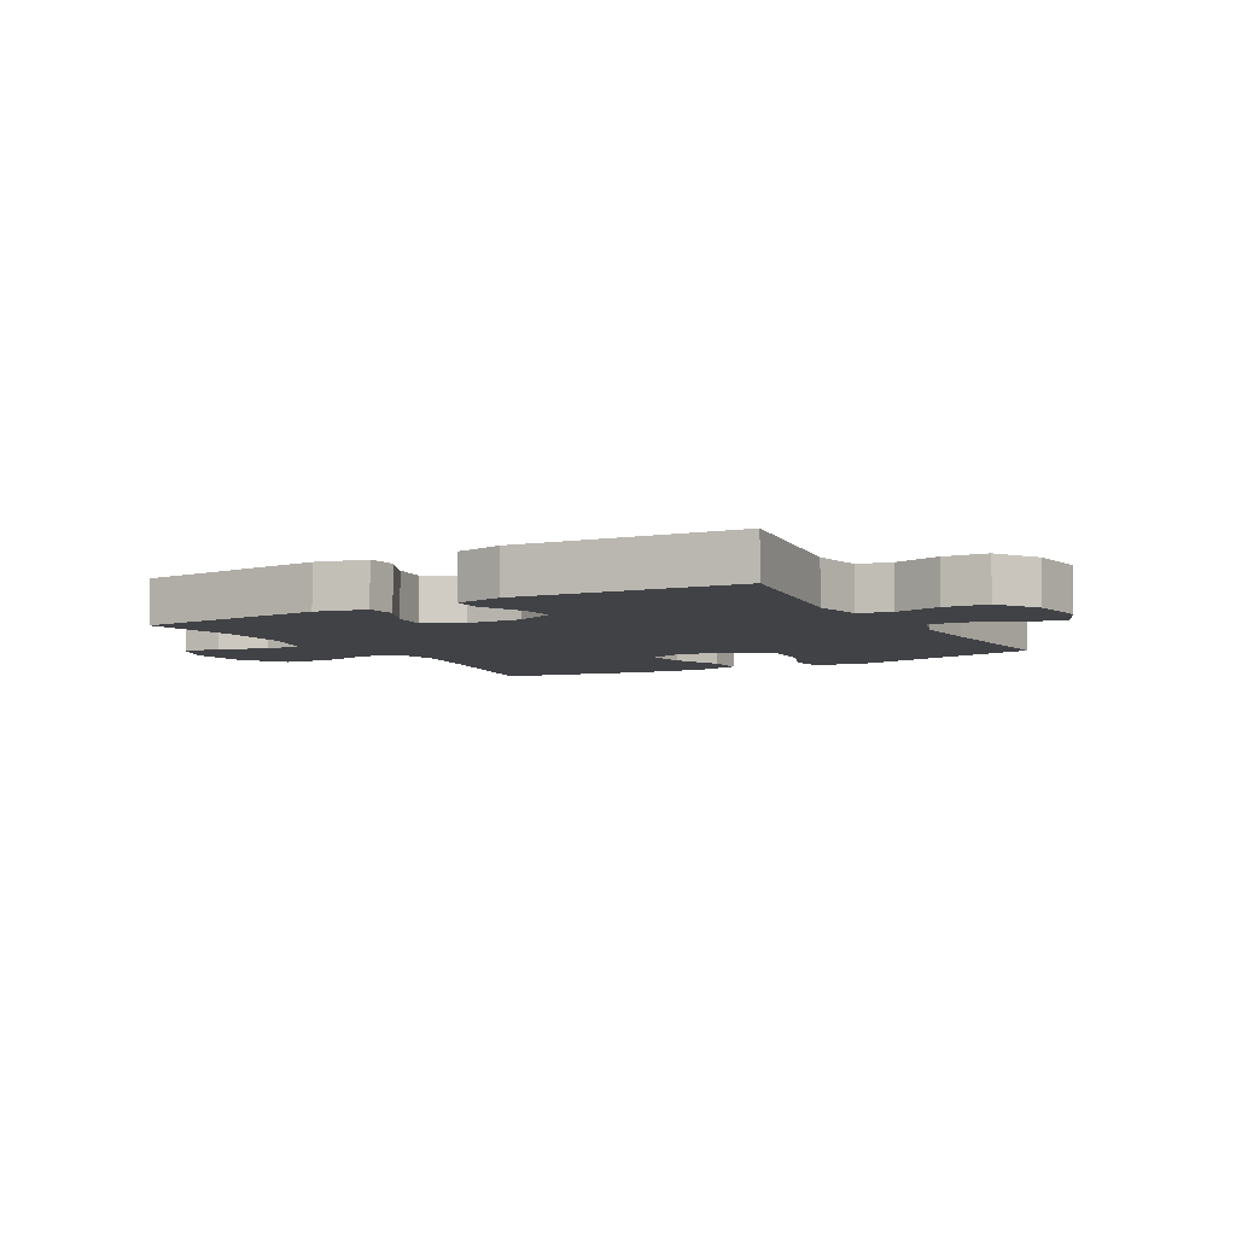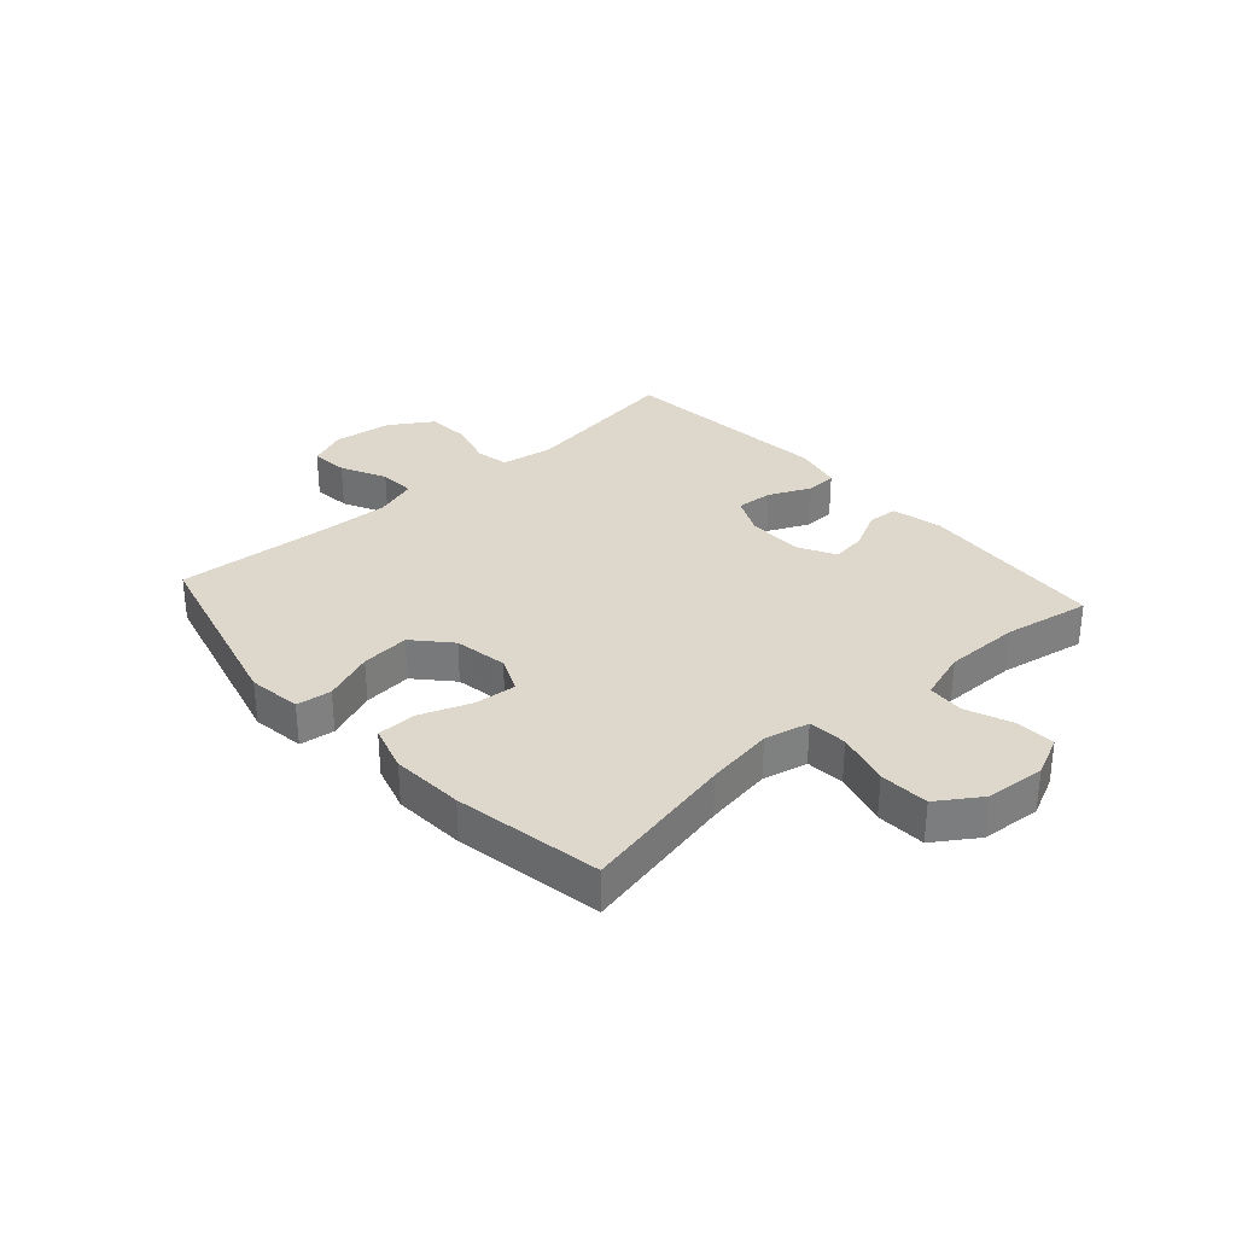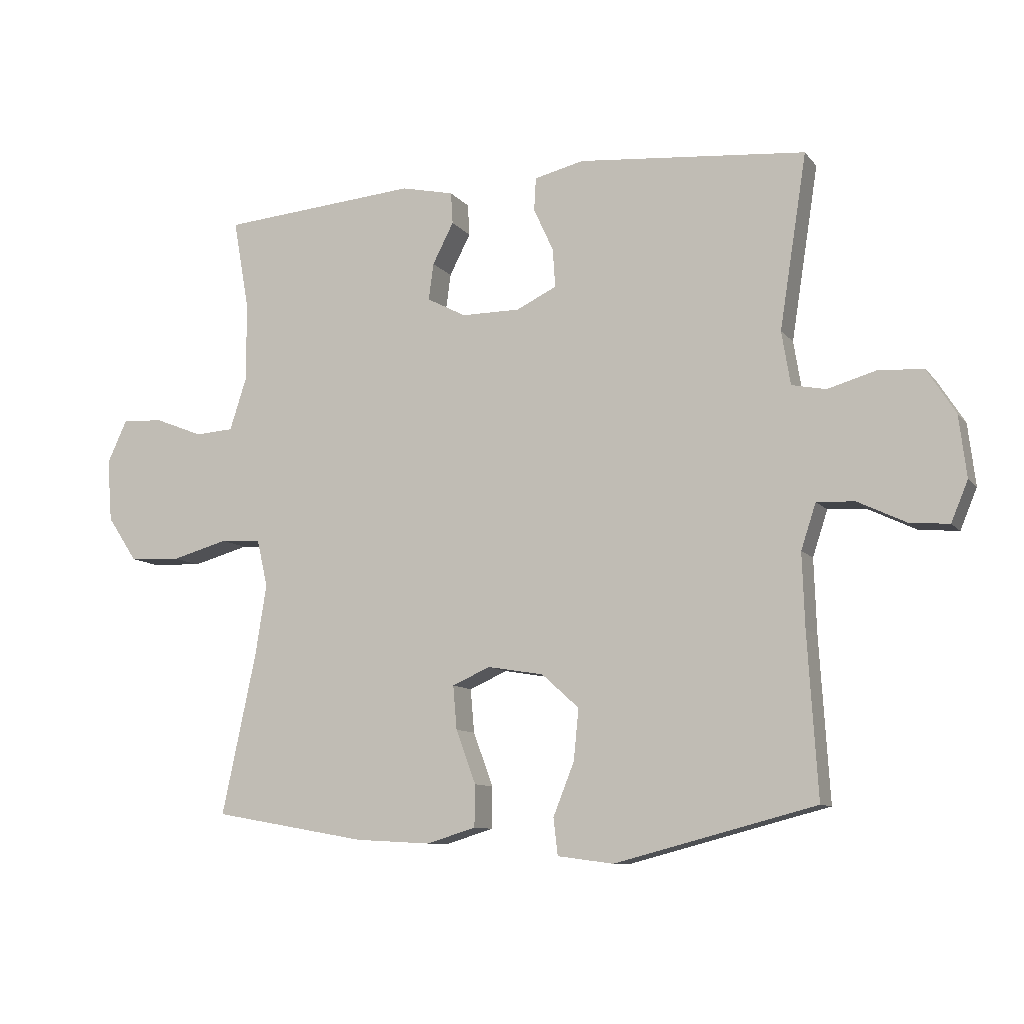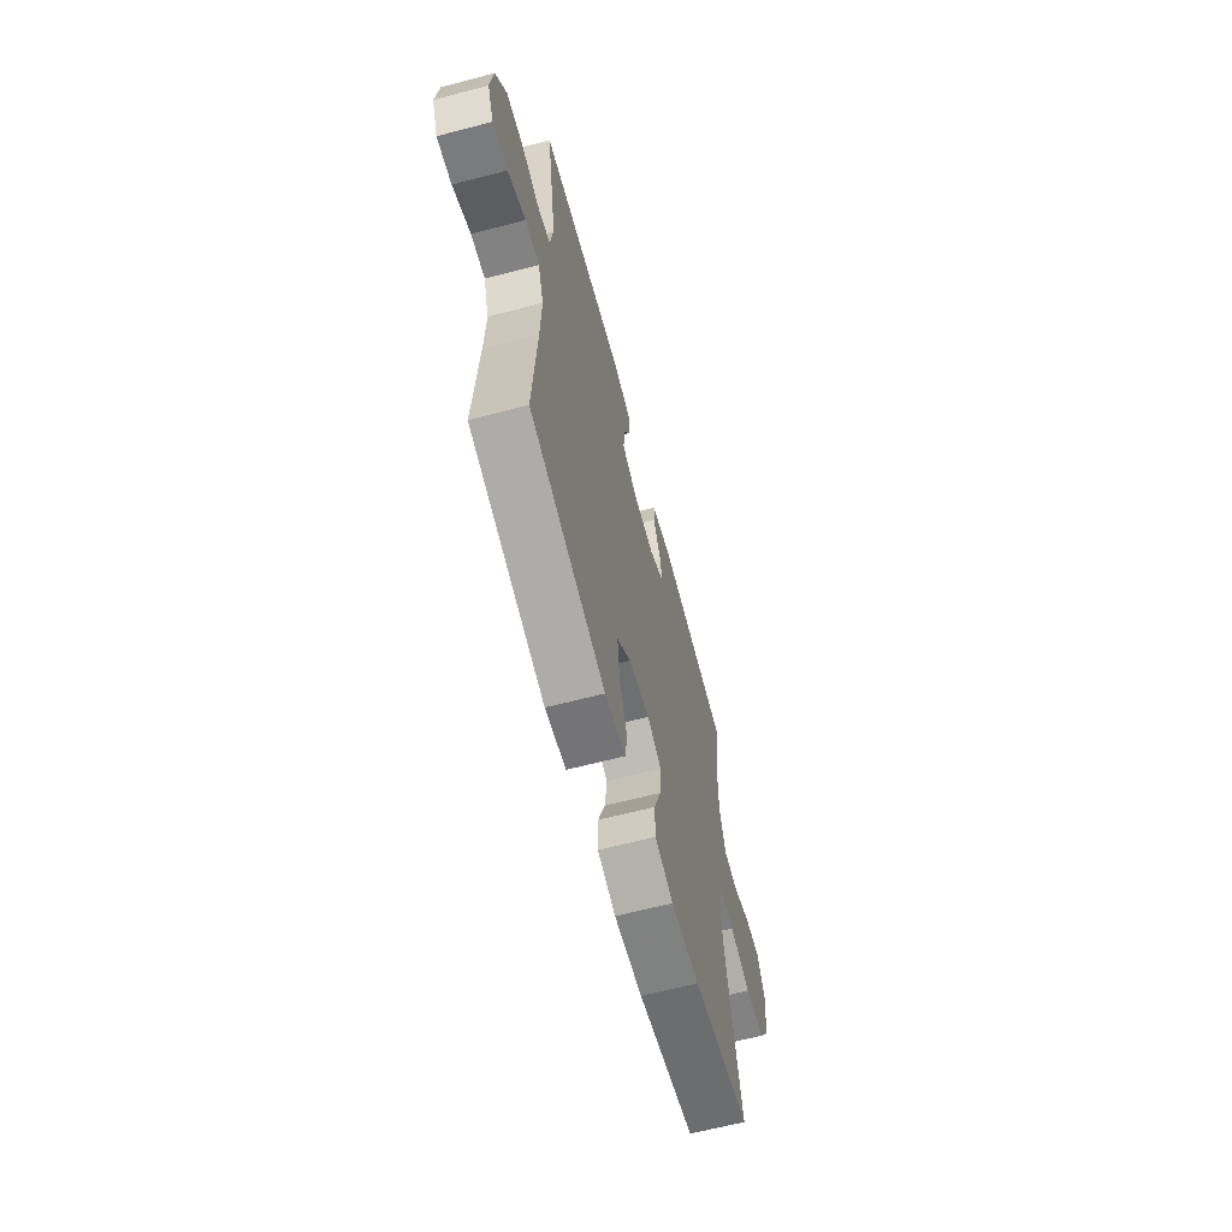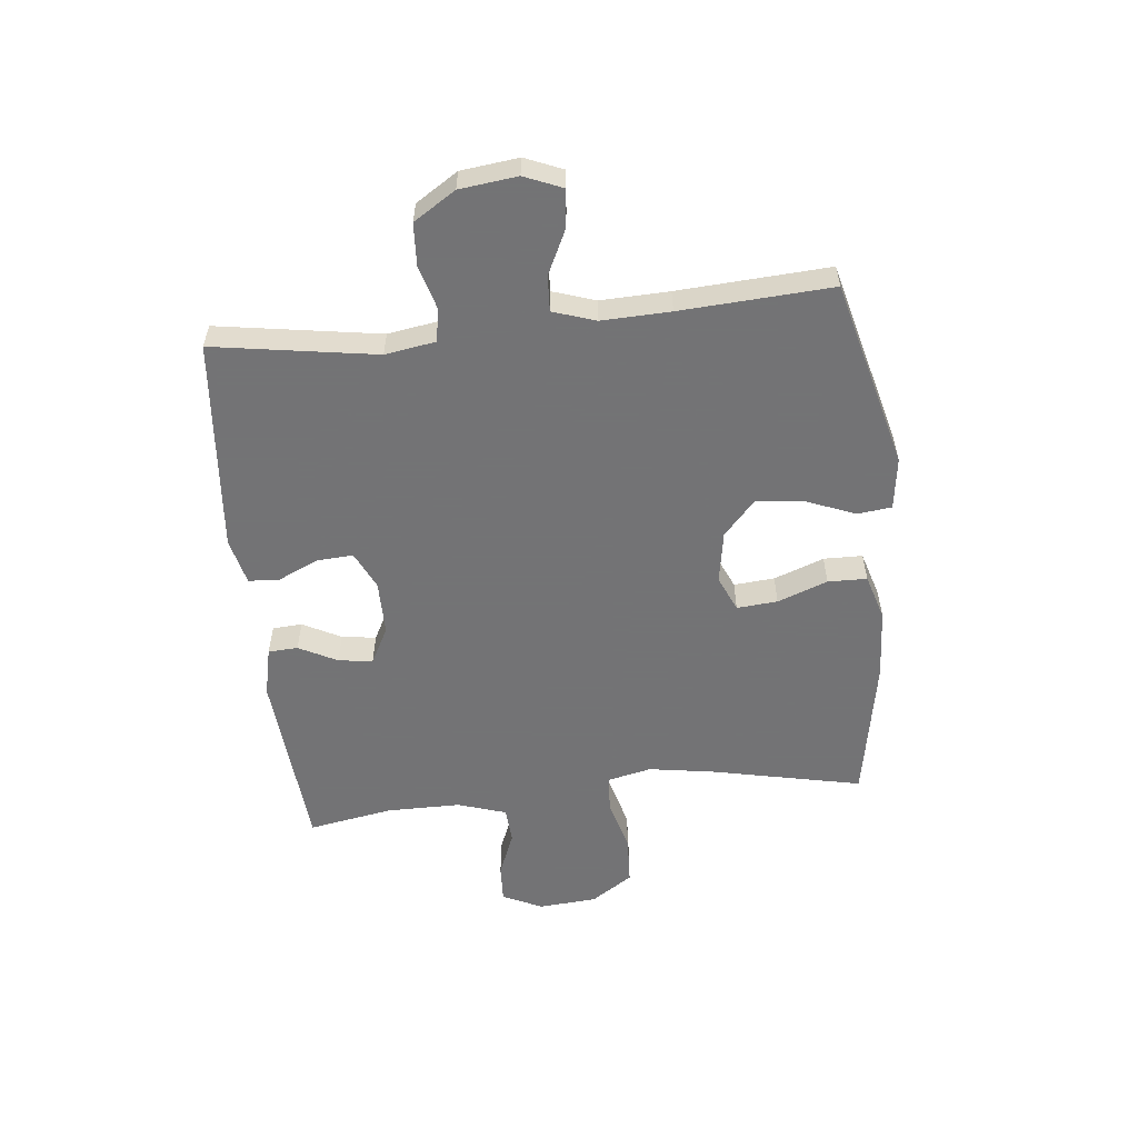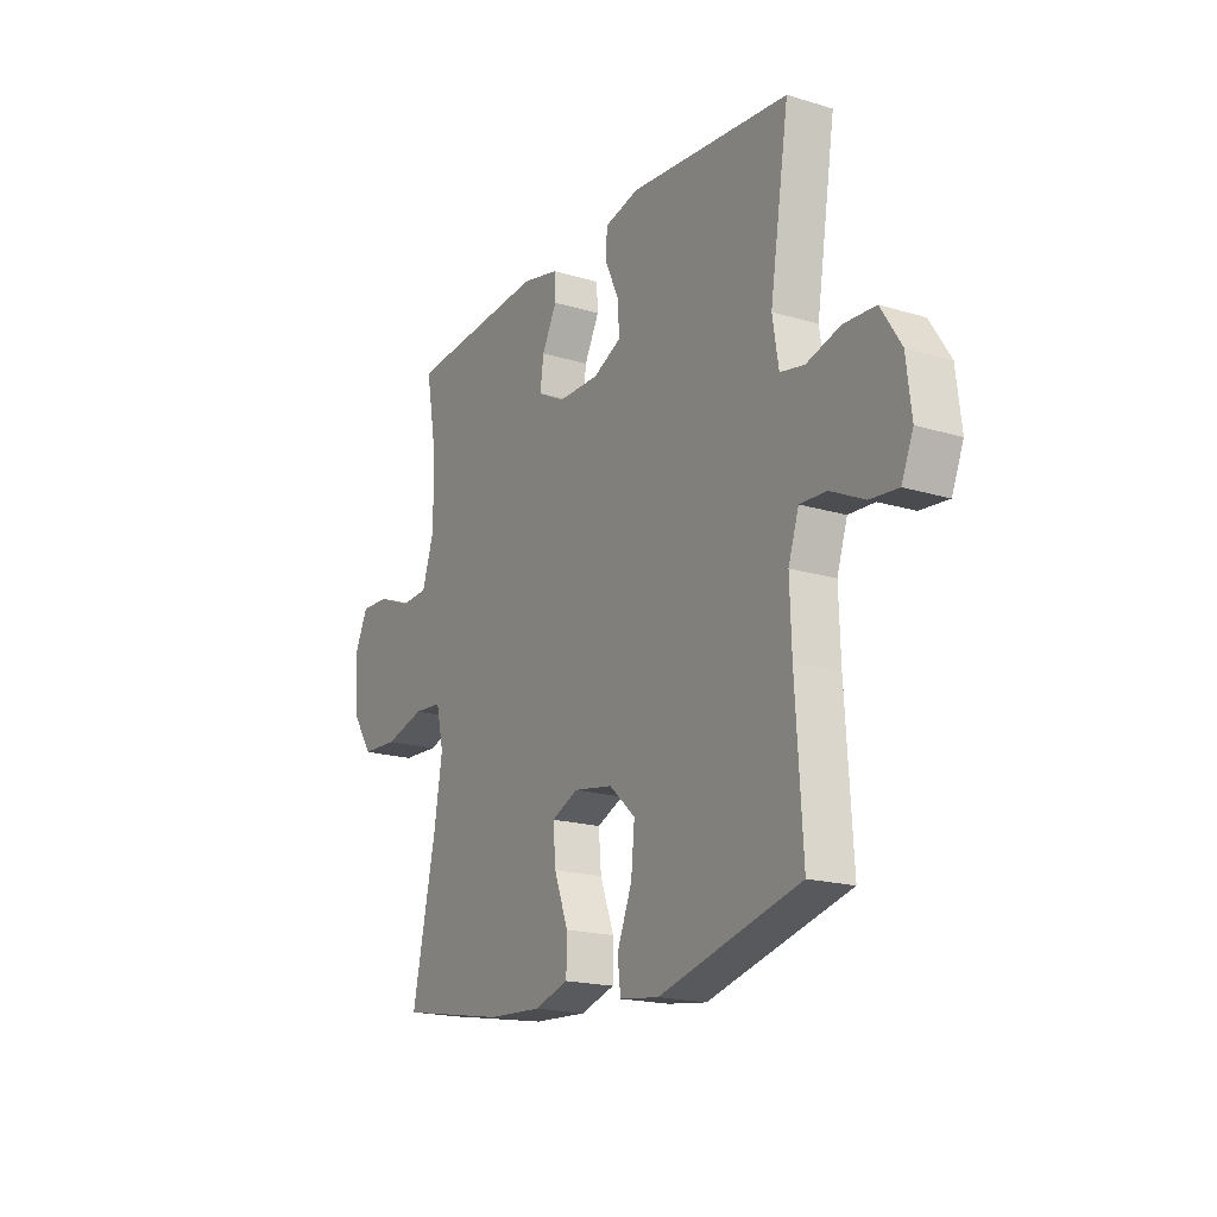
<metadata>
{"format":"obj","ext":"obj","renderer":"f3d","projection":"perspective","resolution":1024,"background":"white","views":[{"elev":-6.4,"azim":29.5,"up":"+Y"},{"elev":31.5,"azim":-131.8,"up":"+Y"},{"elev":-9.8,"azim":22.2,"up":"+Z"},{"elev":-63.4,"azim":104.8,"up":"+Z"},{"elev":-56.0,"azim":96.0,"up":"+Y"},{"elev":-18.6,"azim":59.8,"up":"+Z"}]}
</metadata>
<code>
v 0.5 0.07 -0.5
v 0.177 0.07 -0.584
v 0.087 0.07 -0.572
v 0.08 0.07 -0.513
v 0.114 0.07 -0.428
v 0.122 0.07 -0.346
v 0.062 0.07 -0.292
v -0.028 0.07 -0.277
v -0.089 0.07 -0.304
v -0.083 0.07 -0.374
v -0.051 0.07 -0.46
v -0.052 0.07 -0.527
v -0.131 0.07 -0.551
v -0.253 0.07 -0.544
v -0.5 0.07 -0.5
v -0.445 0.07 -0.241
v -0.427 0.07 -0.127
v -0.444 0.07 -0.052
v -0.509 0.07 -0.047
v -0.6 0.07 -0.072
v -0.683 0.07 -0.068
v -0.731 0.07 0.004
v -0.739 0.07 0.104
v -0.707 0.07 0.173
v -0.641 0.07 0.17
v -0.563 0.07 0.139
v -0.501 0.07 0.143
v -0.474 0.07 0.227
v -0.474 0.07 0.354
v -0.5 0.07 0.5
v -0.182 0.07 0.526
v -0.097 0.07 0.507
v -0.094 0.07 0.456
v -0.128 0.07 0.39
v -0.136 0.07 0.331
v -0.073 0.07 0.298
v 0.021 0.07 0.298
v 0.086 0.07 0.329
v 0.082 0.07 0.391
v 0.05 0.07 0.461
v 0.053 0.07 0.514
v 0.133 0.07 0.533
v 0.5 0.07 0.5
v 0.456 0.07 0.22
v 0.47 0.07 0.134
v 0.525 0.07 0.123
v 0.602 0.07 0.145
v 0.675 0.07 0.141
v 0.721 0.07 0.069
v 0.733 0.07 -0.03
v 0.706 0.07 -0.095
v 0.642 0.07 -0.089
v 0.565 0.07 -0.052
v 0.504 0.07 -0.049
v 0.48 0.07 -0.122
v 0.484 0.07 -0.24
v 0.5 0 -0.5
v 0.177 0 -0.584
v 0.087 0 -0.572
v 0.08 0 -0.513
v 0.114 0 -0.428
v 0.122 0 -0.346
v 0.062 0 -0.292
v -0.028 0 -0.277
v -0.089 0 -0.304
v -0.083 0 -0.374
v -0.051 0 -0.46
v -0.052 0 -0.527
v -0.131 0 -0.551
v -0.253 0 -0.544
v -0.5 0 -0.5
v -0.445 0 -0.241
v -0.427 0 -0.127
v -0.444 0 -0.052
v -0.509 0 -0.047
v -0.6 0 -0.072
v -0.683 0 -0.068
v -0.731 0 0.004
v -0.739 0 0.104
v -0.707 0 0.173
v -0.641 0 0.17
v -0.563 0 0.139
v -0.501 0 0.143
v -0.474 0 0.227
v -0.474 0 0.354
v -0.5 0 0.5
v -0.182 0 0.526
v -0.097 0 0.507
v -0.094 0 0.456
v -0.128 0 0.39
v -0.136 0 0.331
v -0.073 0 0.298
v 0.021 0 0.298
v 0.086 0 0.329
v 0.082 0 0.391
v 0.05 0 0.461
v 0.053 0 0.514
v 0.133 0 0.533
v 0.5 0 0.5
v 0.456 0 0.22
v 0.47 0 0.134
v 0.525 0 0.123
v 0.602 0 0.145
v 0.675 0 0.141
v 0.721 0 0.069
v 0.733 0 -0.03
v 0.706 0 -0.095
v 0.642 0 -0.089
v 0.565 0 -0.052
v 0.504 0 -0.049
v 0.48 0 -0.122
v 0.484 0 -0.24
f 51 52 53
f 50 51 53
f 49 50 53
f 48 49 53
f 47 48 53
f 46 47 53
f 45 46 53 54
f 42 43 44
f 41 42 44
f 40 41 44
f 39 40 44
f 38 39 44 45
f 45 54 55
f 38 45 55
f 37 38 55
f 32 33 34
f 31 32 34
f 30 31 34
f 29 30 34
f 28 29 34 35
f 27 28 35 36
f 24 25 26
f 23 24 26
f 22 23 26
f 21 22 26
f 20 21 26
f 19 20 26
f 18 19 26 27
f 14 15 16
f 13 14 16
f 12 13 16
f 11 12 16
f 10 11 16
f 9 10 16 17
f 8 9 17 18
f 3 4 5
f 2 3 5
f 1 2 5
f 56 1 5
f 56 5 6
f 37 55 56
f 36 37 56
f 27 36 56
f 18 27 56
f 8 18 56
f 7 8 56
f 6 7 56
f 109 108 107
f 109 107 106
f 109 106 105
f 109 105 104
f 109 104 103
f 109 103 102
f 110 109 102 101
f 100 99 98
f 100 98 97
f 100 97 96
f 100 96 95
f 101 100 95 94
f 111 110 101
f 111 101 94
f 111 94 93
f 90 89 88
f 90 88 87
f 90 87 86
f 90 86 85
f 91 90 85 84
f 92 91 84 83
f 82 81 80
f 82 80 79
f 82 79 78
f 82 78 77
f 82 77 76
f 82 76 75
f 83 82 75 74
f 72 71 70
f 72 70 69
f 72 69 68
f 72 68 67
f 72 67 66
f 73 72 66 65
f 74 73 65 64
f 61 60 59
f 61 59 58
f 61 58 57
f 61 57 112
f 62 61 112
f 112 111 93
f 112 93 92
f 112 92 83
f 112 83 74
f 112 74 64
f 112 64 63
f 112 63 62
f 1 57 58 2
f 2 58 59 3
f 3 59 60 4
f 4 60 61 5
f 5 61 62 6
f 6 62 63 7
f 7 63 64 8
f 8 64 65 9
f 9 65 66 10
f 10 66 67 11
f 11 67 68 12
f 12 68 69 13
f 13 69 70 14
f 14 70 71 15
f 15 71 72 16
f 16 72 73 17
f 17 73 74 18
f 18 74 75 19
f 19 75 76 20
f 20 76 77 21
f 21 77 78 22
f 22 78 79 23
f 23 79 80 24
f 24 80 81 25
f 25 81 82 26
f 26 82 83 27
f 27 83 84 28
f 28 84 85 29
f 29 85 86 30
f 30 86 87 31
f 31 87 88 32
f 32 88 89 33
f 33 89 90 34
f 34 90 91 35
f 35 91 92 36
f 36 92 93 37
f 37 93 94 38
f 38 94 95 39
f 39 95 96 40
f 40 96 97 41
f 41 97 98 42
f 42 98 99 43
f 43 99 100 44
f 44 100 101 45
f 45 101 102 46
f 46 102 103 47
f 47 103 104 48
f 48 104 105 49
f 49 105 106 50
f 50 106 107 51
f 51 107 108 52
f 52 108 109 53
f 53 109 110 54
f 54 110 111 55
f 55 111 112 56
f 56 112 57 1

</code>
